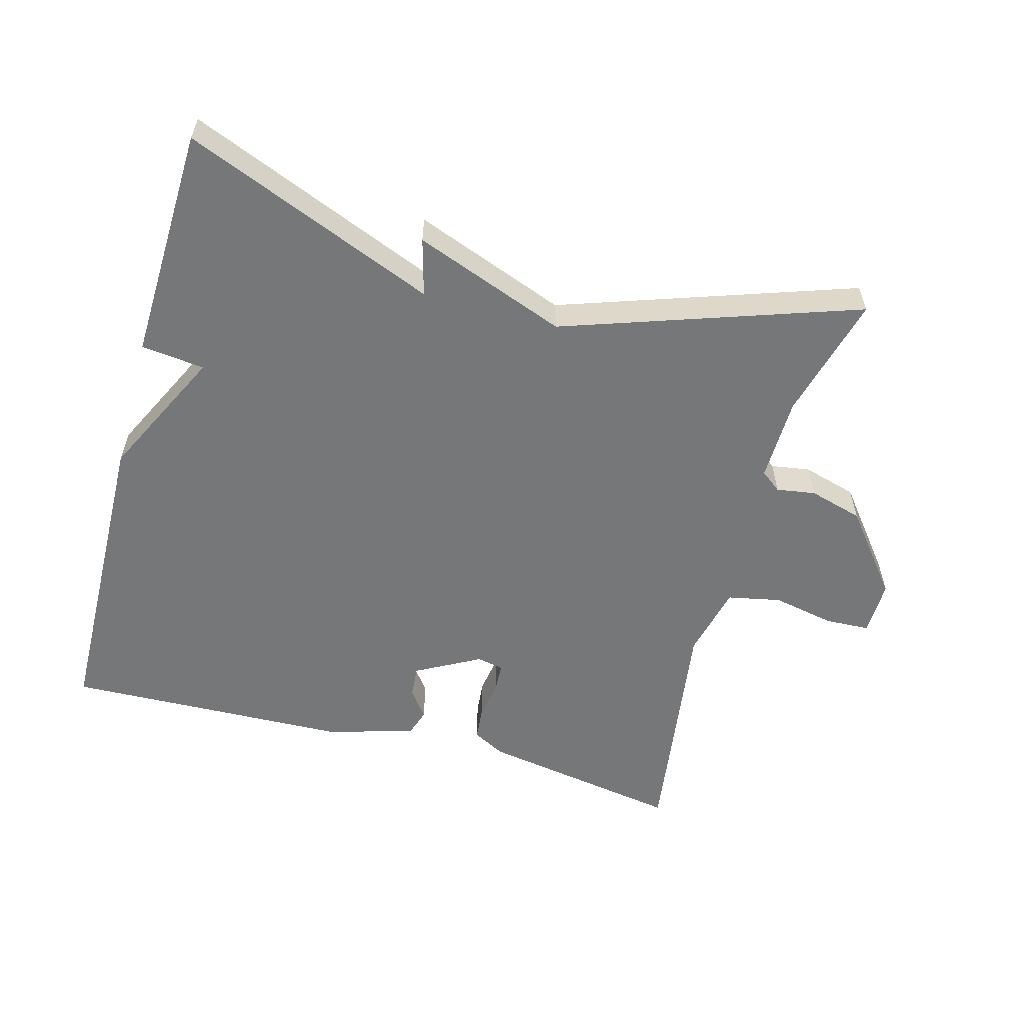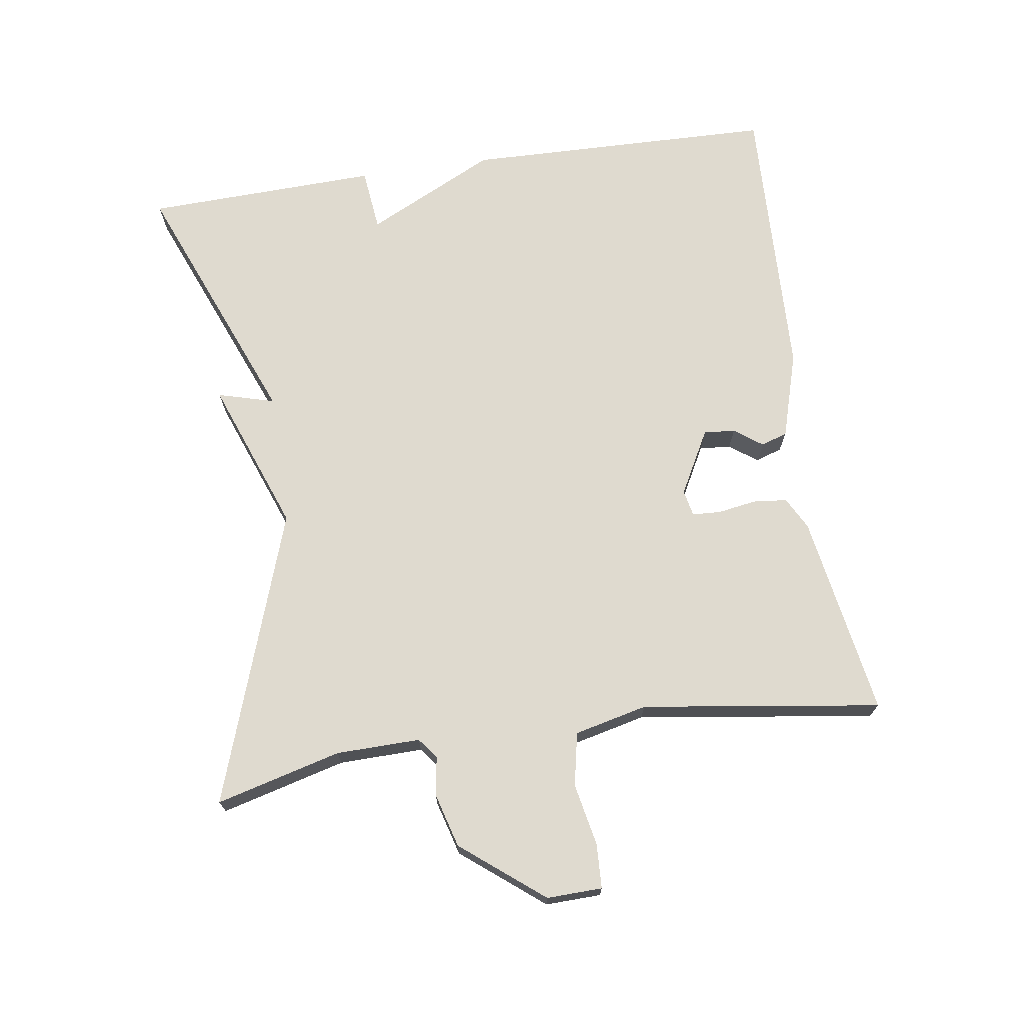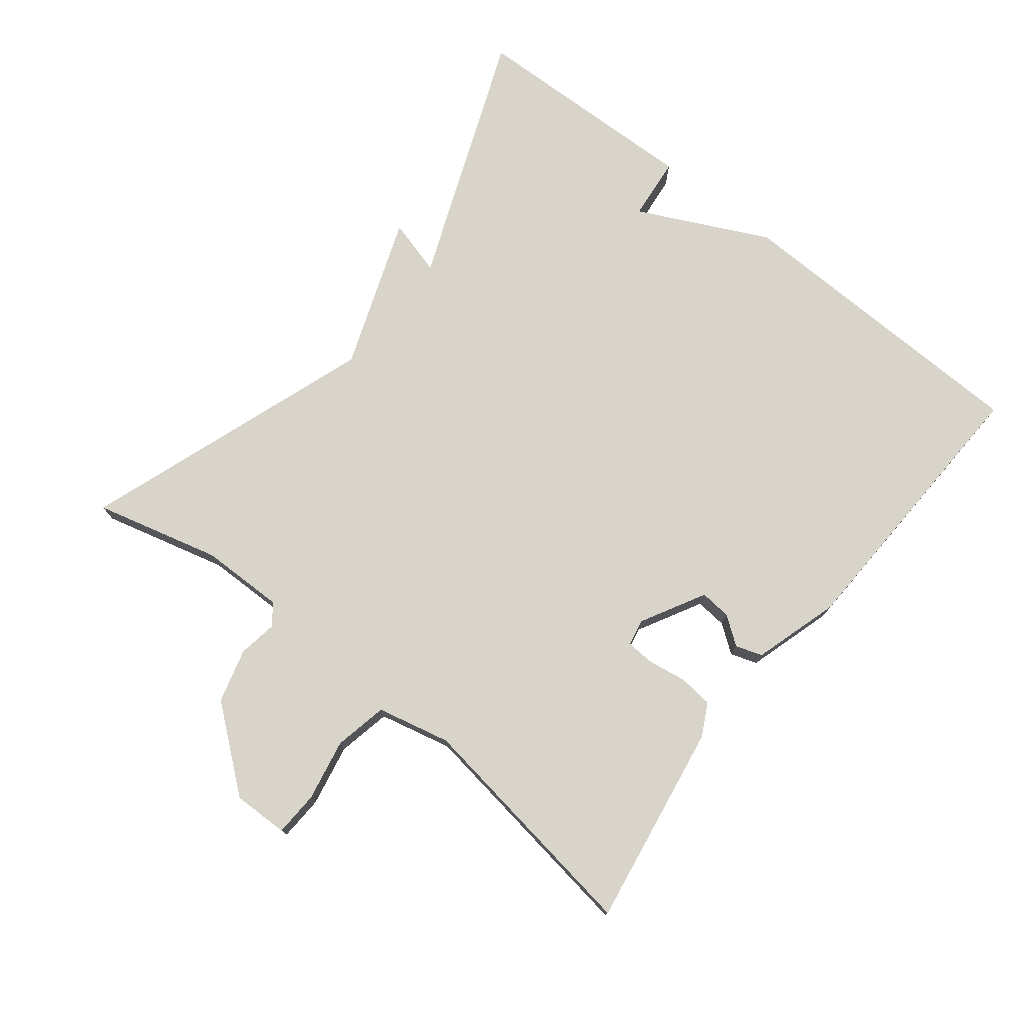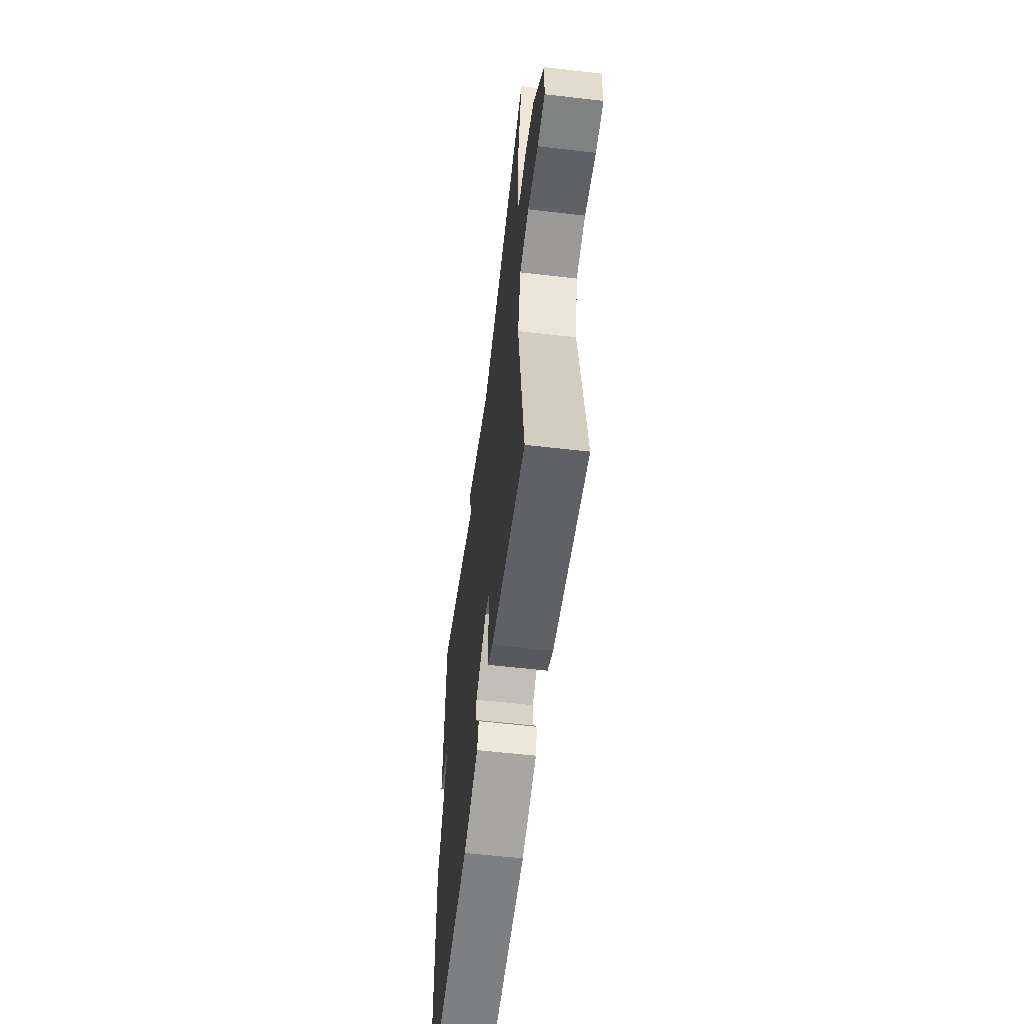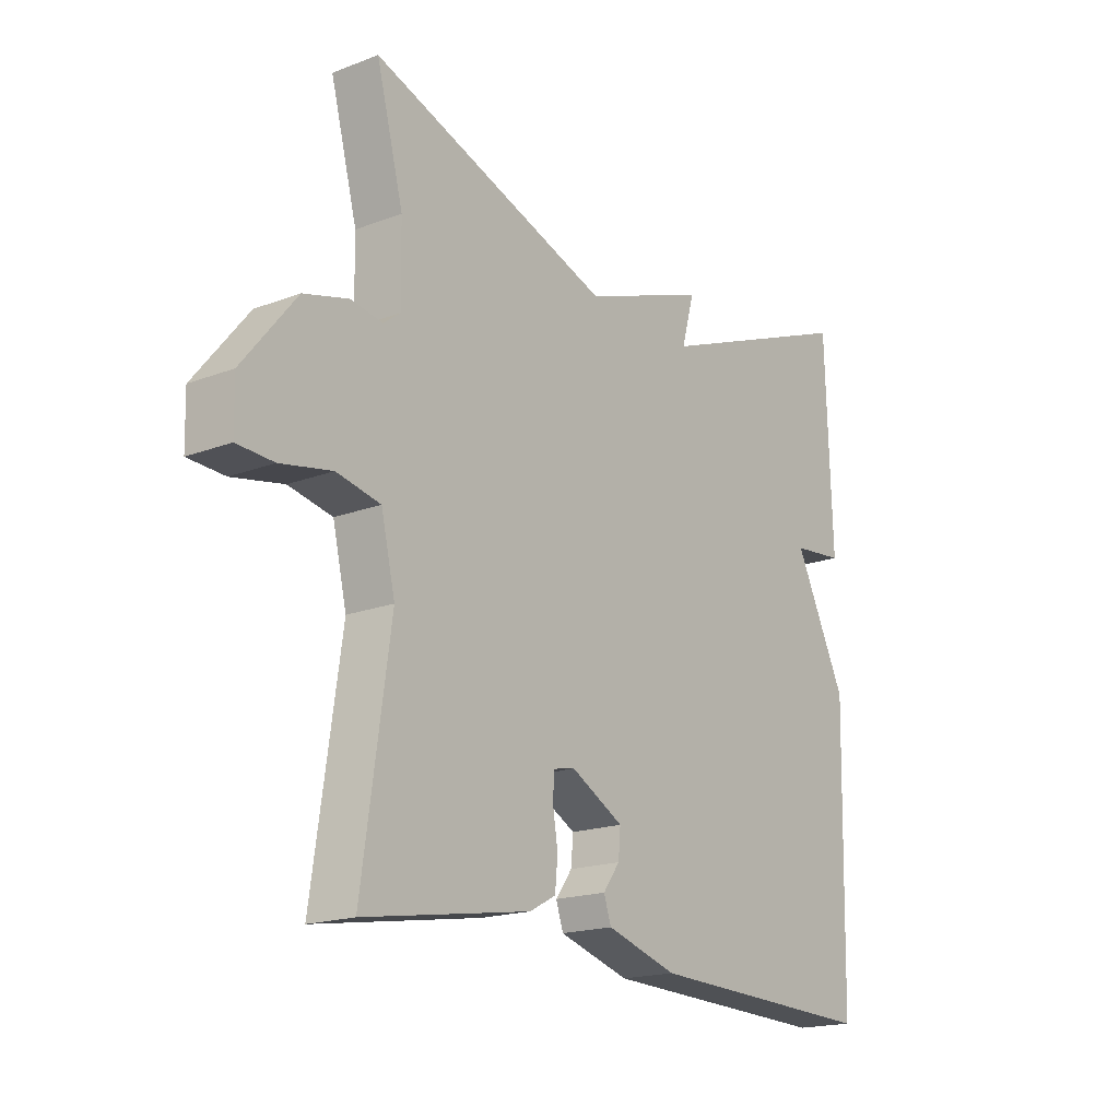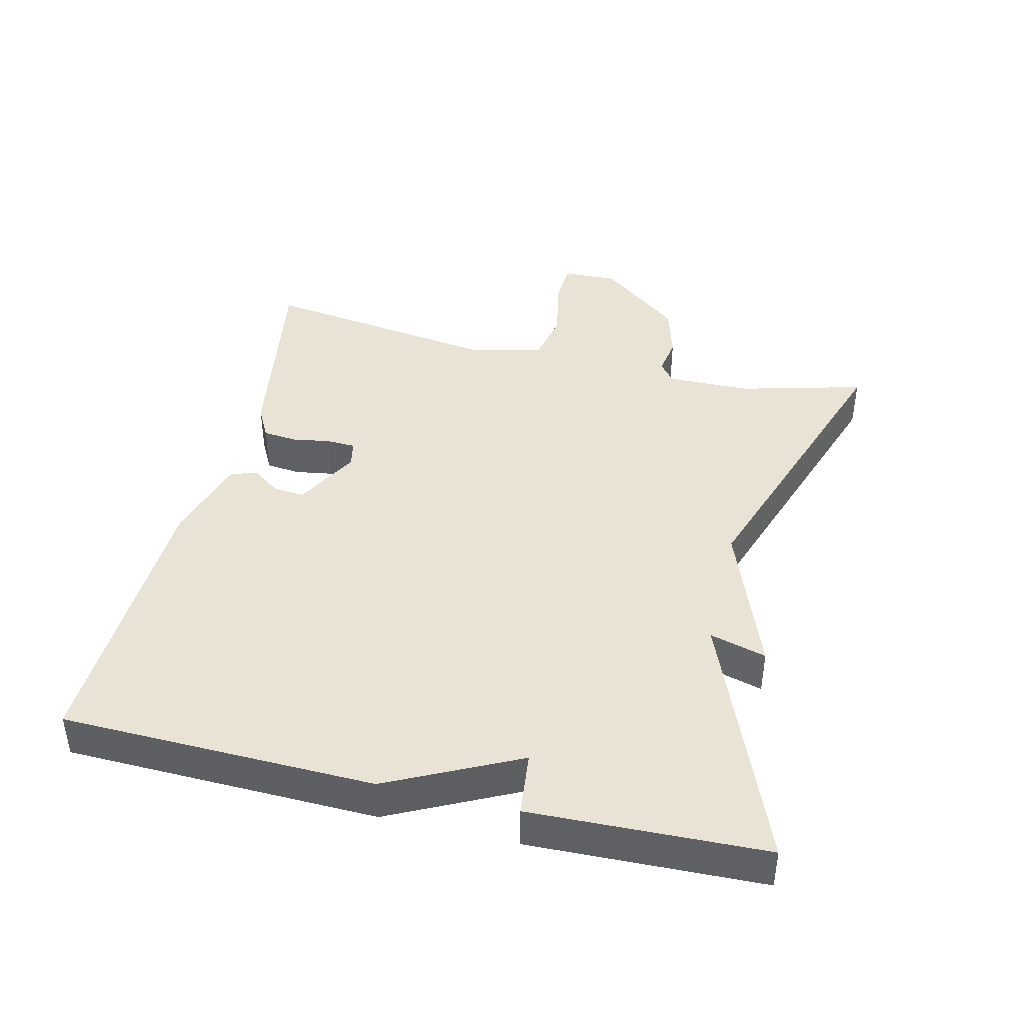
<metadata>
{"format":"obj","ext":"obj","renderer":"f3d","projection":"perspective","resolution":1024,"background":"white","views":[{"elev":-57.1,"azim":-15.4,"up":"+Y"},{"elev":70.8,"azim":81.5,"up":"+Y"},{"elev":75.7,"azim":128.5,"up":"+Y"},{"elev":-57.6,"azim":83.1,"up":"+Z"},{"elev":-18.2,"azim":126.4,"up":"+Z"},{"elev":42.2,"azim":-76.6,"up":"+Y"}]}
</metadata>
<code>
v -0.5 0.07 -0.5
v -0.511 0.07 -0.043
v -0.418 0.07 0.147
v -0.511 0.07 0.157
v -0.5 0.07 0.5
v -0.13 0.07 0.352
v -0.153 0.07 0.435
v 0.07 0.07 0.352
v 0.5 0.07 0.5
v 0.452 0.07 0.317
v 0.45 0.07 0.194
v 0.48 0.07 0.171
v 0.537 0.07 0.18
v 0.616 0.07 0.158
v 0.711 0.07 0.039
v 0.709 0.07 -0.042
v 0.644 0.07 -0.045
v 0.553 0.07 -0.027
v 0.475 0.07 -0.043
v 0.45 0.07 -0.15
v 0.5 0.07 -0.5
v 0.203 0.07 -0.451
v 0.156 0.07 -0.426
v 0.151 0.07 -0.376
v 0.16 0.07 -0.32
v 0.158 0.07 -0.278
v 0.119 0.07 -0.27
v 0.025 0.07 -0.321
v 0.029 0.07 -0.367
v 0.059 0.07 -0.408
v 0.046 0.07 -0.447
v -0.081 0.07 -0.485
v -0.5 0 -0.5
v -0.511 0 -0.043
v -0.418 0 0.147
v -0.511 0 0.157
v -0.5 0 0.5
v -0.13 0 0.352
v -0.153 0 0.435
v 0.07 0 0.352
v 0.5 0 0.5
v 0.452 0 0.317
v 0.45 0 0.194
v 0.48 0 0.171
v 0.537 0 0.18
v 0.616 0 0.158
v 0.711 0 0.039
v 0.709 0 -0.042
v 0.644 0 -0.045
v 0.553 0 -0.027
v 0.475 0 -0.043
v 0.45 0 -0.15
v 0.5 0 -0.5
v 0.203 0 -0.451
v 0.156 0 -0.426
v 0.151 0 -0.376
v 0.16 0 -0.32
v 0.158 0 -0.278
v 0.119 0 -0.27
v 0.025 0 -0.321
v 0.029 0 -0.367
v 0.059 0 -0.408
v 0.046 0 -0.447
v -0.081 0 -0.485
f 1 2 3
f 32 1 3
f 31 32 3
f 30 31 3
f 29 30 3
f 28 29 3
f 27 28 3
f 26 27 3
f 23 24 25
f 22 23 25
f 21 22 25
f 20 21 25
f 19 20 25 26
f 16 17 18
f 15 16 18
f 14 15 18
f 13 14 18
f 12 13 18
f 11 12 18 19
f 8 9 10
f 8 10 11
f 11 19 26
f 8 11 26
f 7 8 26
f 6 7 26
f 3 4 5 6
f 3 6 26
f 35 34 33
f 35 33 64
f 35 64 63
f 35 63 62
f 35 62 61
f 35 61 60
f 35 60 59
f 35 59 58
f 57 56 55
f 57 55 54
f 57 54 53
f 57 53 52
f 58 57 52 51
f 50 49 48
f 50 48 47
f 50 47 46
f 50 46 45
f 50 45 44
f 51 50 44 43
f 42 41 40
f 43 42 40
f 58 51 43
f 58 43 40
f 58 40 39
f 58 39 38
f 38 37 36 35
f 58 38 35
f 1 33 34 2
f 2 34 35 3
f 3 35 36 4
f 4 36 37 5
f 5 37 38 6
f 6 38 39 7
f 7 39 40 8
f 8 40 41 9
f 9 41 42 10
f 10 42 43 11
f 11 43 44 12
f 12 44 45 13
f 13 45 46 14
f 14 46 47 15
f 15 47 48 16
f 16 48 49 17
f 17 49 50 18
f 18 50 51 19
f 19 51 52 20
f 20 52 53 21
f 21 53 54 22
f 22 54 55 23
f 23 55 56 24
f 24 56 57 25
f 25 57 58 26
f 26 58 59 27
f 27 59 60 28
f 28 60 61 29
f 29 61 62 30
f 30 62 63 31
f 31 63 64 32
f 32 64 33 1

</code>
